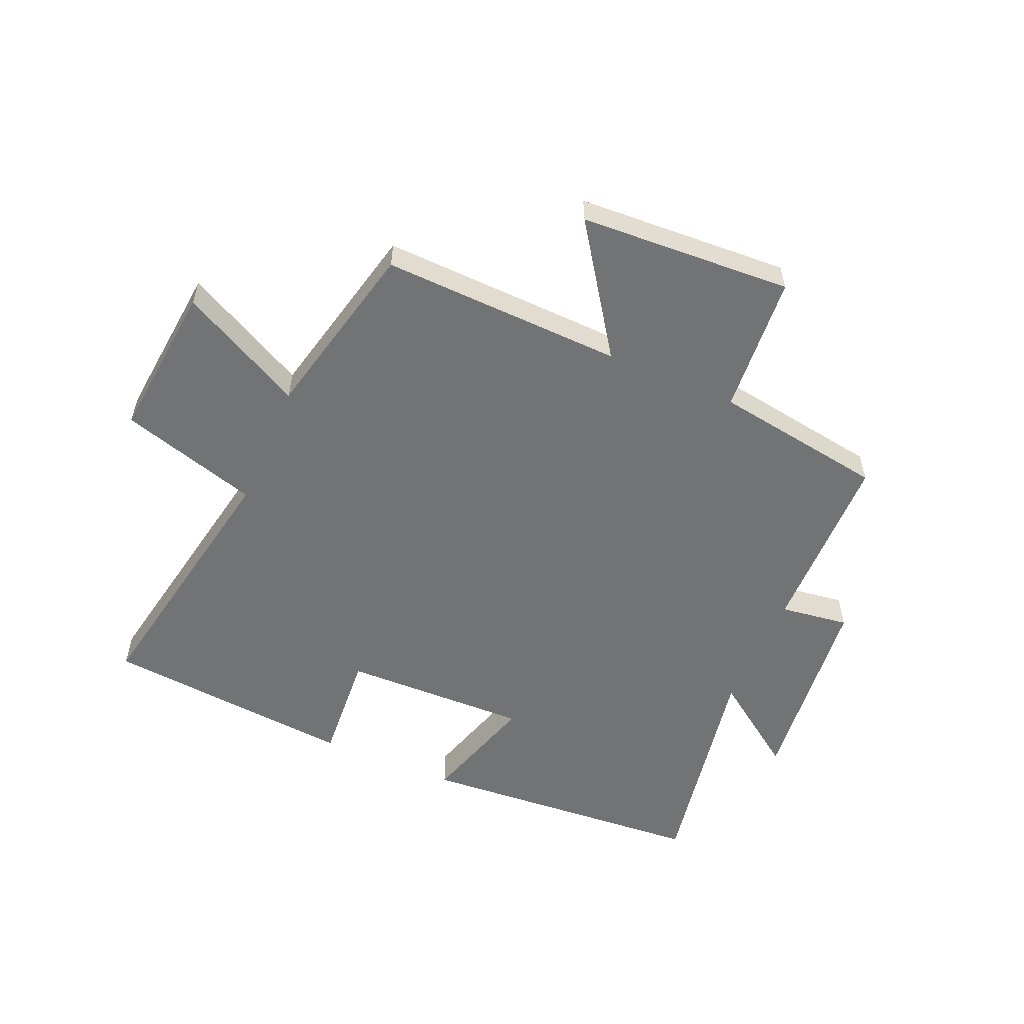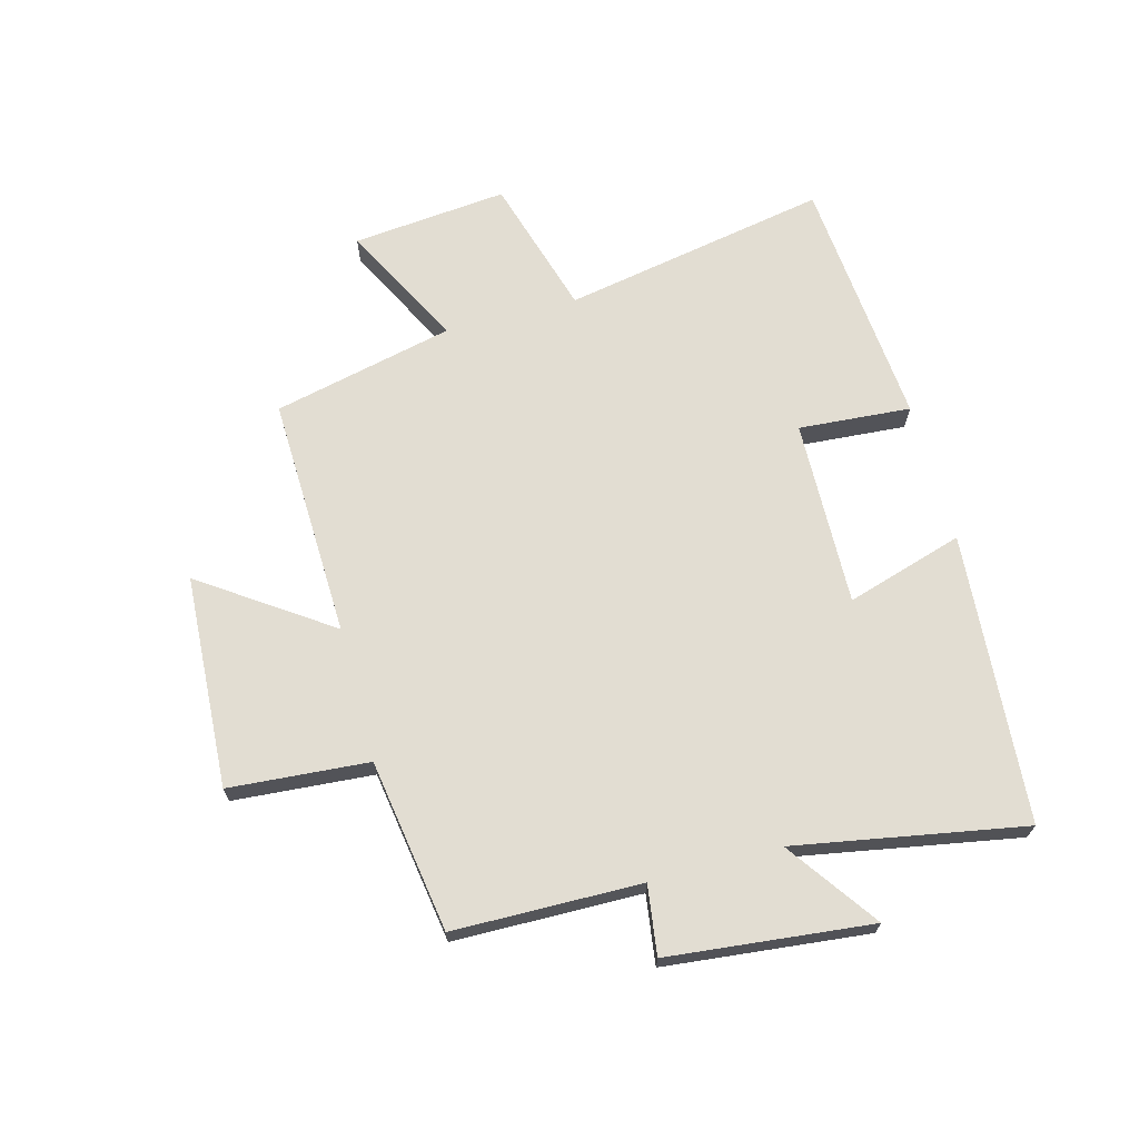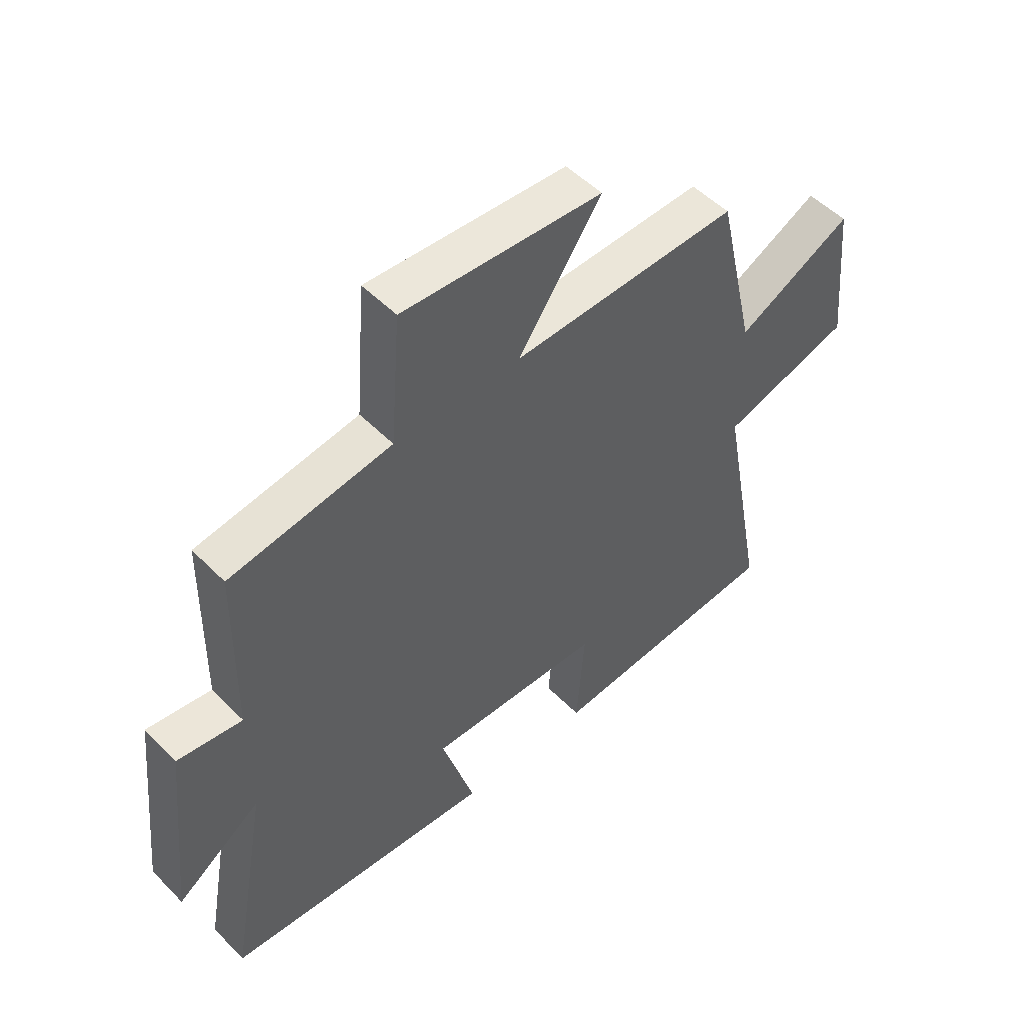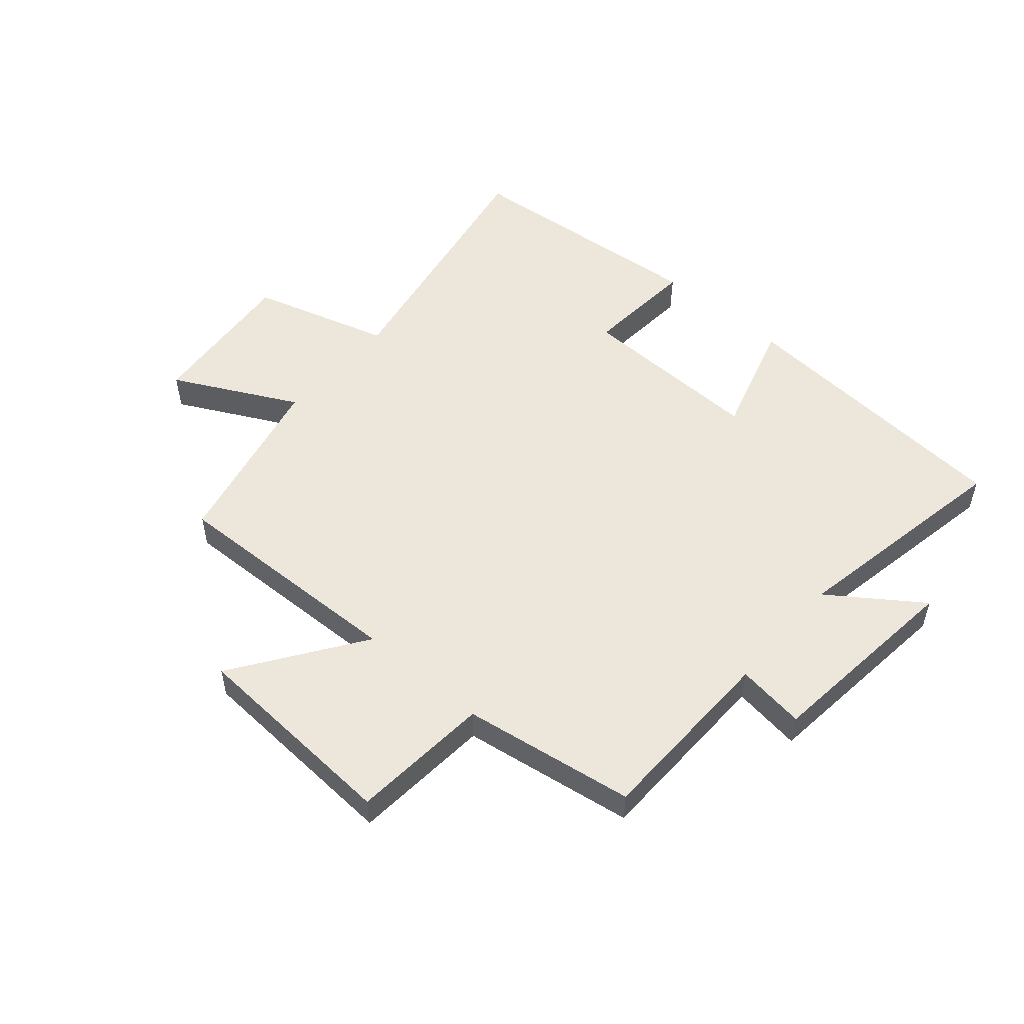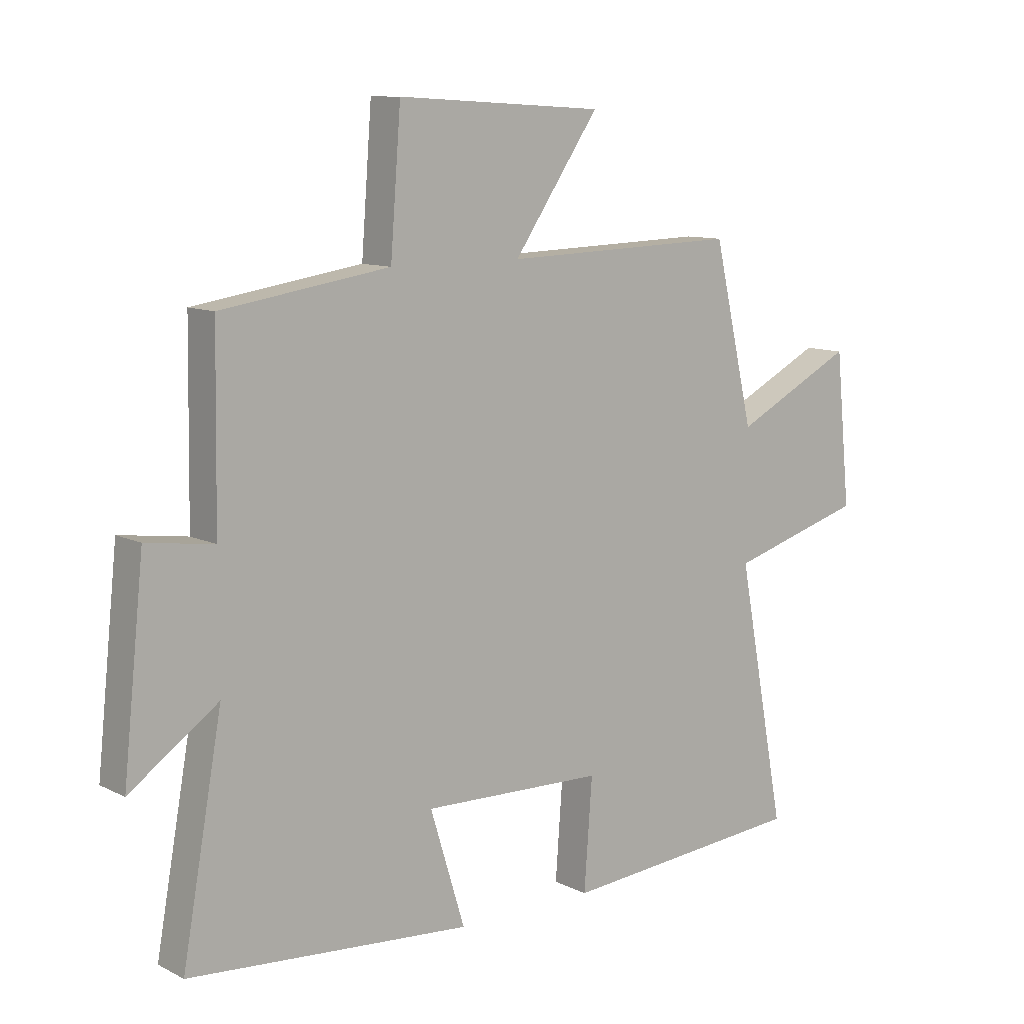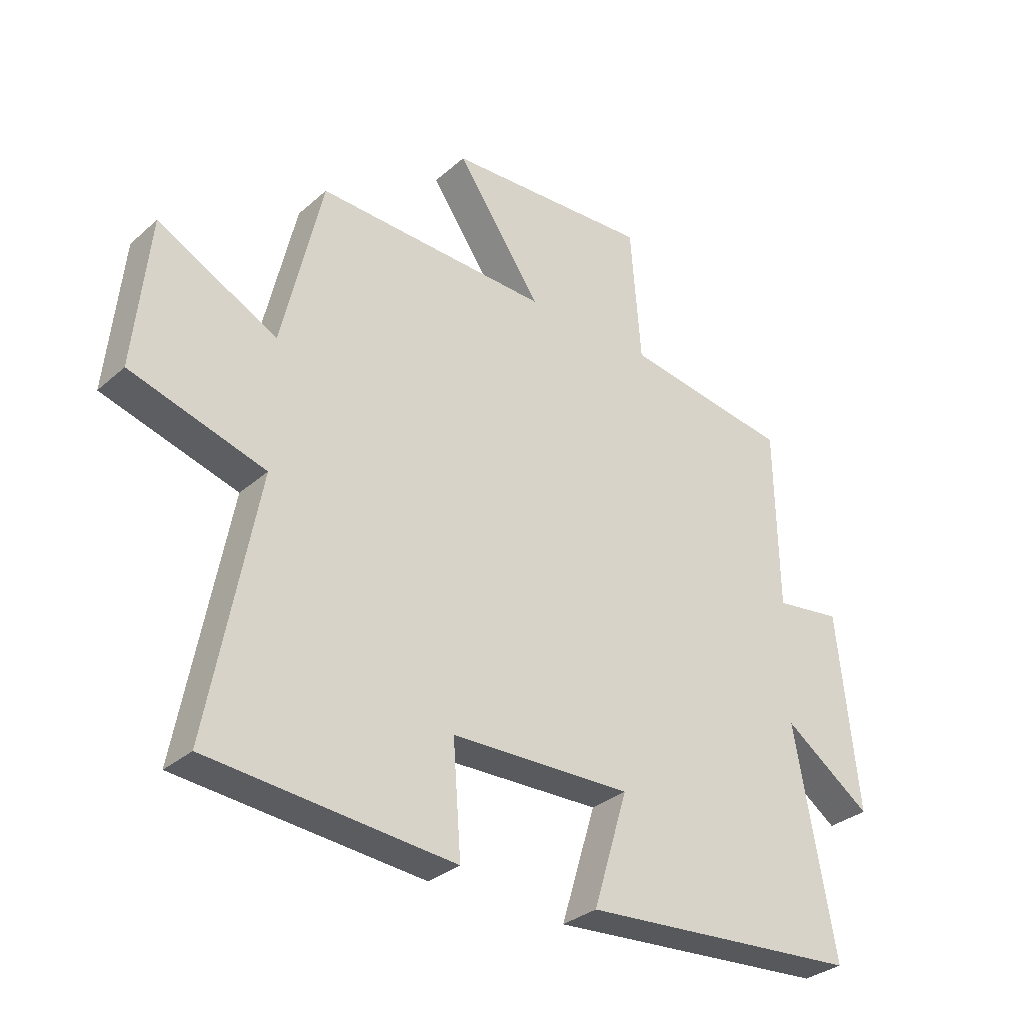
<metadata>
{"format":"obj","ext":"obj","renderer":"f3d","projection":"perspective","resolution":1024,"background":"white","views":[{"elev":-55.8,"azim":-23.4,"up":"+Y"},{"elev":68.2,"azim":75.0,"up":"+Y"},{"elev":51.1,"azim":137.5,"up":"+Z"},{"elev":52.4,"azim":41.0,"up":"+Y"},{"elev":10.3,"azim":141.1,"up":"+Z"},{"elev":-31.8,"azim":-39.4,"up":"+Z"}]}
</metadata>
<code>
v -0.584 0.07 -0.463
v -0.5 0.07 -0.015
v -0.734 0.07 0.054
v -0.708 0.07 0.316
v -0.5 0.07 0.209
v -0.43 0.07 0.513
v -0.023 0.07 0.5
v -0.171 0.07 0.715
v 0.187 0.07 0.735
v 0.205 0.07 0.5
v 0.495 0.07 0.455
v 0.5 0.07 0.14
v 0.616 0.07 0.156
v 0.652 0.07 -0.186
v 0.5 0.07 -0.078
v 0.569 0.07 -0.463
v 0.081 0.07 -0.5
v 0.141 0.07 -0.303
v -0.173 0.07 -0.311
v -0.159 0.07 -0.5
v -0.584 0 -0.463
v -0.5 0 -0.015
v -0.734 0 0.054
v -0.708 0 0.316
v -0.5 0 0.209
v -0.43 0 0.513
v -0.023 0 0.5
v -0.171 0 0.715
v 0.187 0 0.735
v 0.205 0 0.5
v 0.495 0 0.455
v 0.5 0 0.14
v 0.616 0 0.156
v 0.652 0 -0.186
v 0.5 0 -0.078
v 0.569 0 -0.463
v 0.081 0 -0.5
v 0.141 0 -0.303
v -0.173 0 -0.311
v -0.159 0 -0.5
f 19 20 1 2
f 18 19 2
f 15 16 17 18
f 15 18 2
f 12 13 14 15
f 10 11 12 15
f 10 15 2 3
f 7 8 9 10
f 7 10 3
f 5 6 7
f 5 7 3
f 3 4 5
f 22 21 40 39
f 22 39 38
f 38 37 36 35
f 22 38 35
f 35 34 33 32
f 35 32 31 30
f 23 22 35 30
f 30 29 28 27
f 23 30 27
f 27 26 25
f 23 27 25
f 25 24 23
f 1 21 22 2
f 2 22 23 3
f 3 23 24 4
f 4 24 25 5
f 5 25 26 6
f 6 26 27 7
f 7 27 28 8
f 8 28 29 9
f 9 29 30 10
f 10 30 31 11
f 11 31 32 12
f 12 32 33 13
f 13 33 34 14
f 14 34 35 15
f 15 35 36 16
f 16 36 37 17
f 17 37 38 18
f 18 38 39 19
f 19 39 40 20
f 20 40 21 1

</code>
